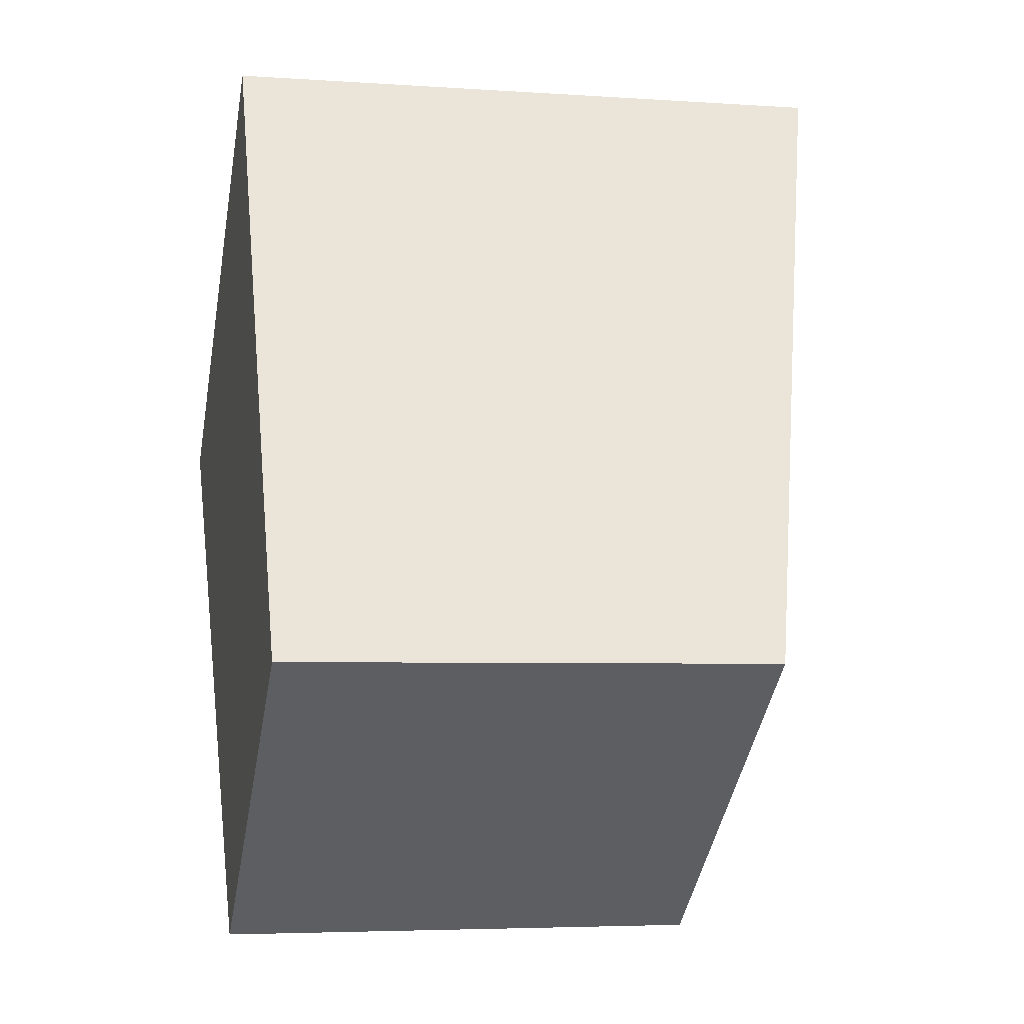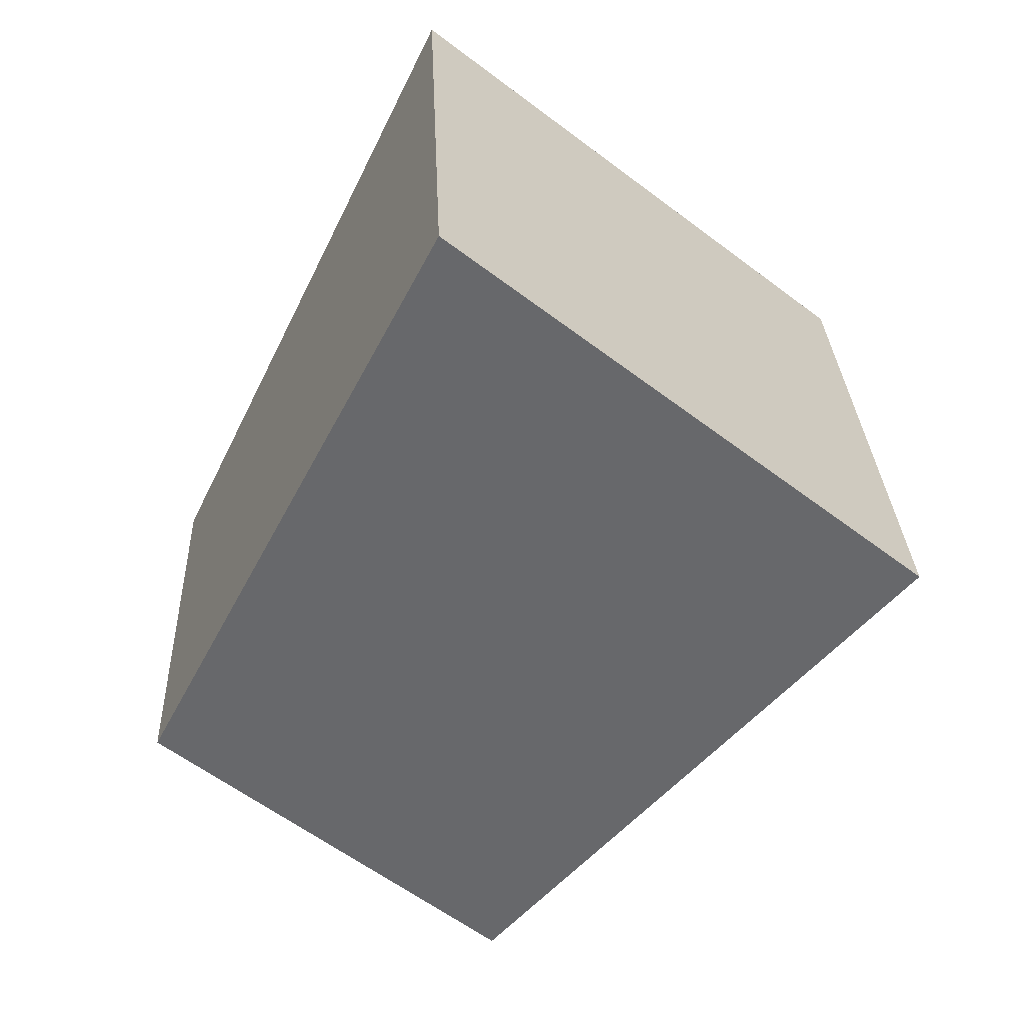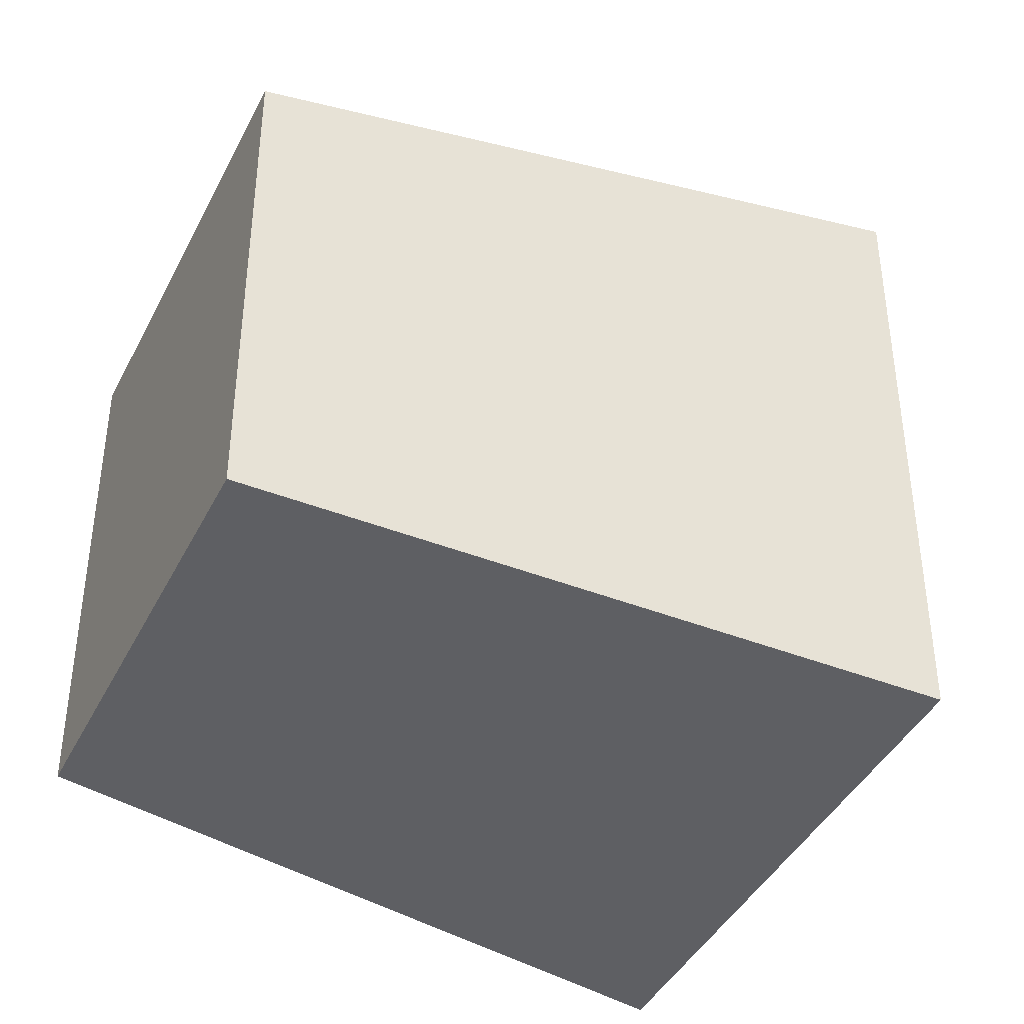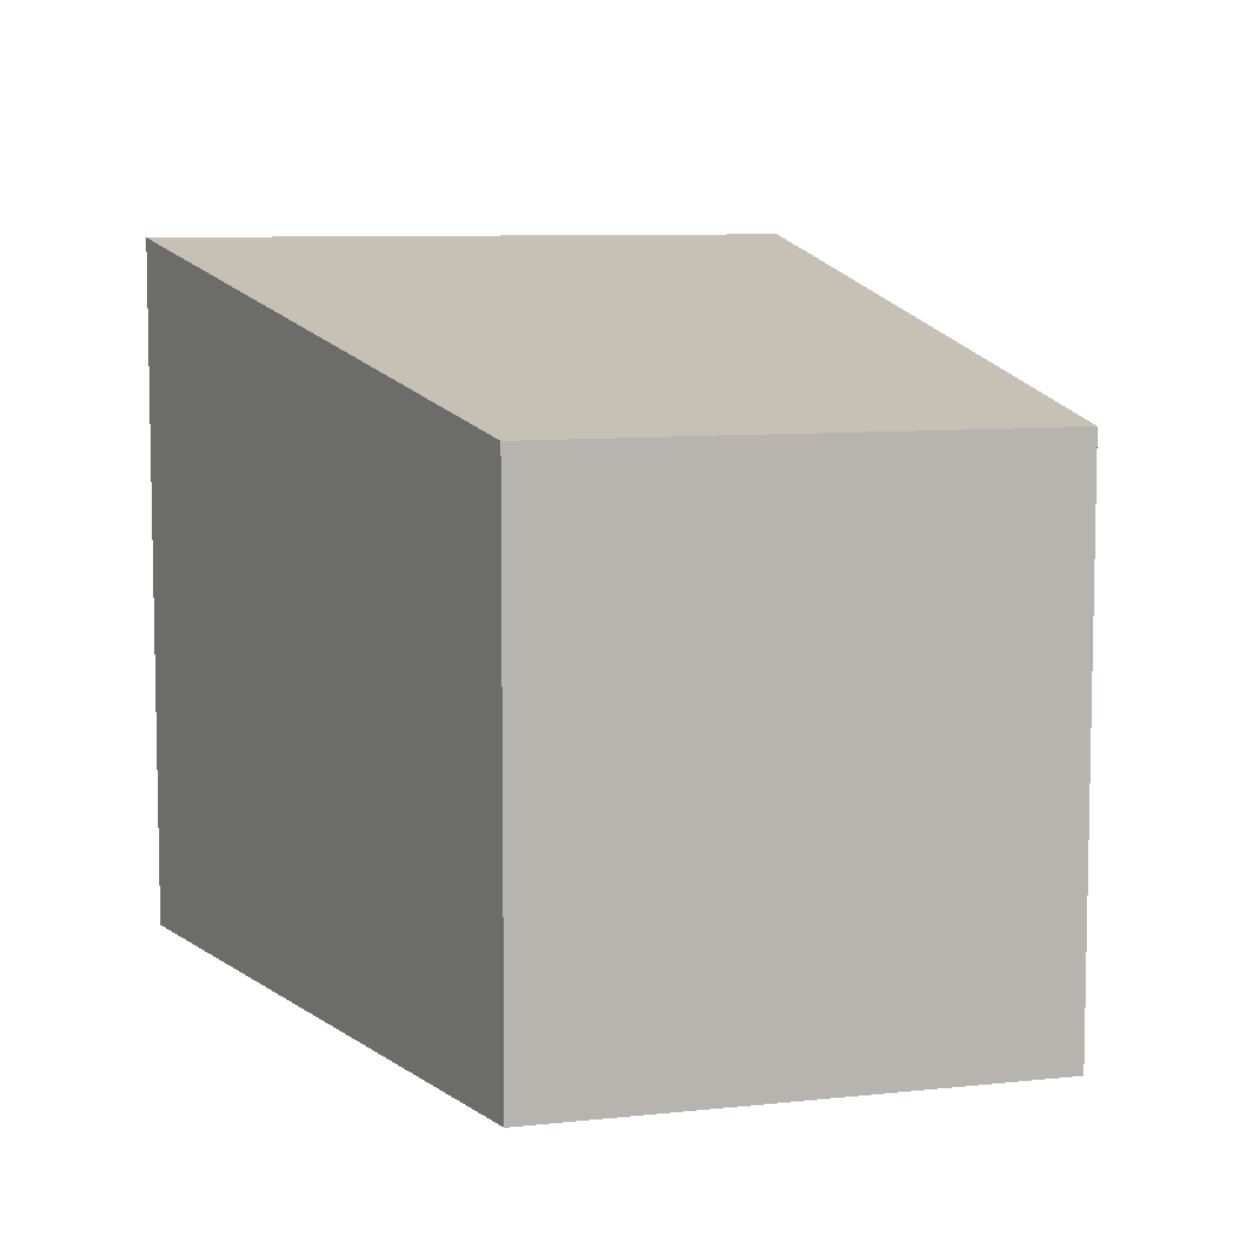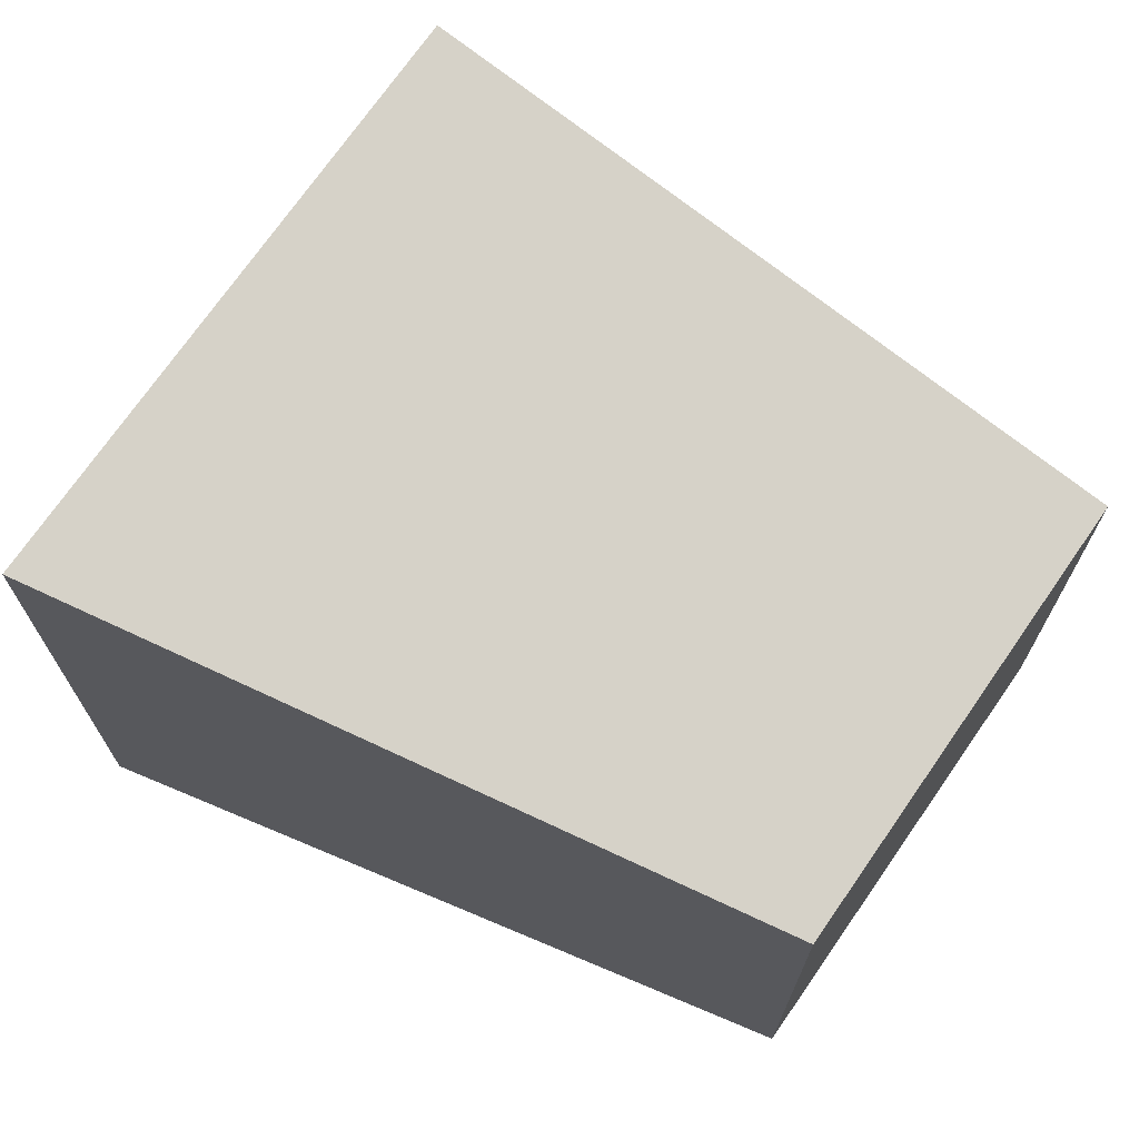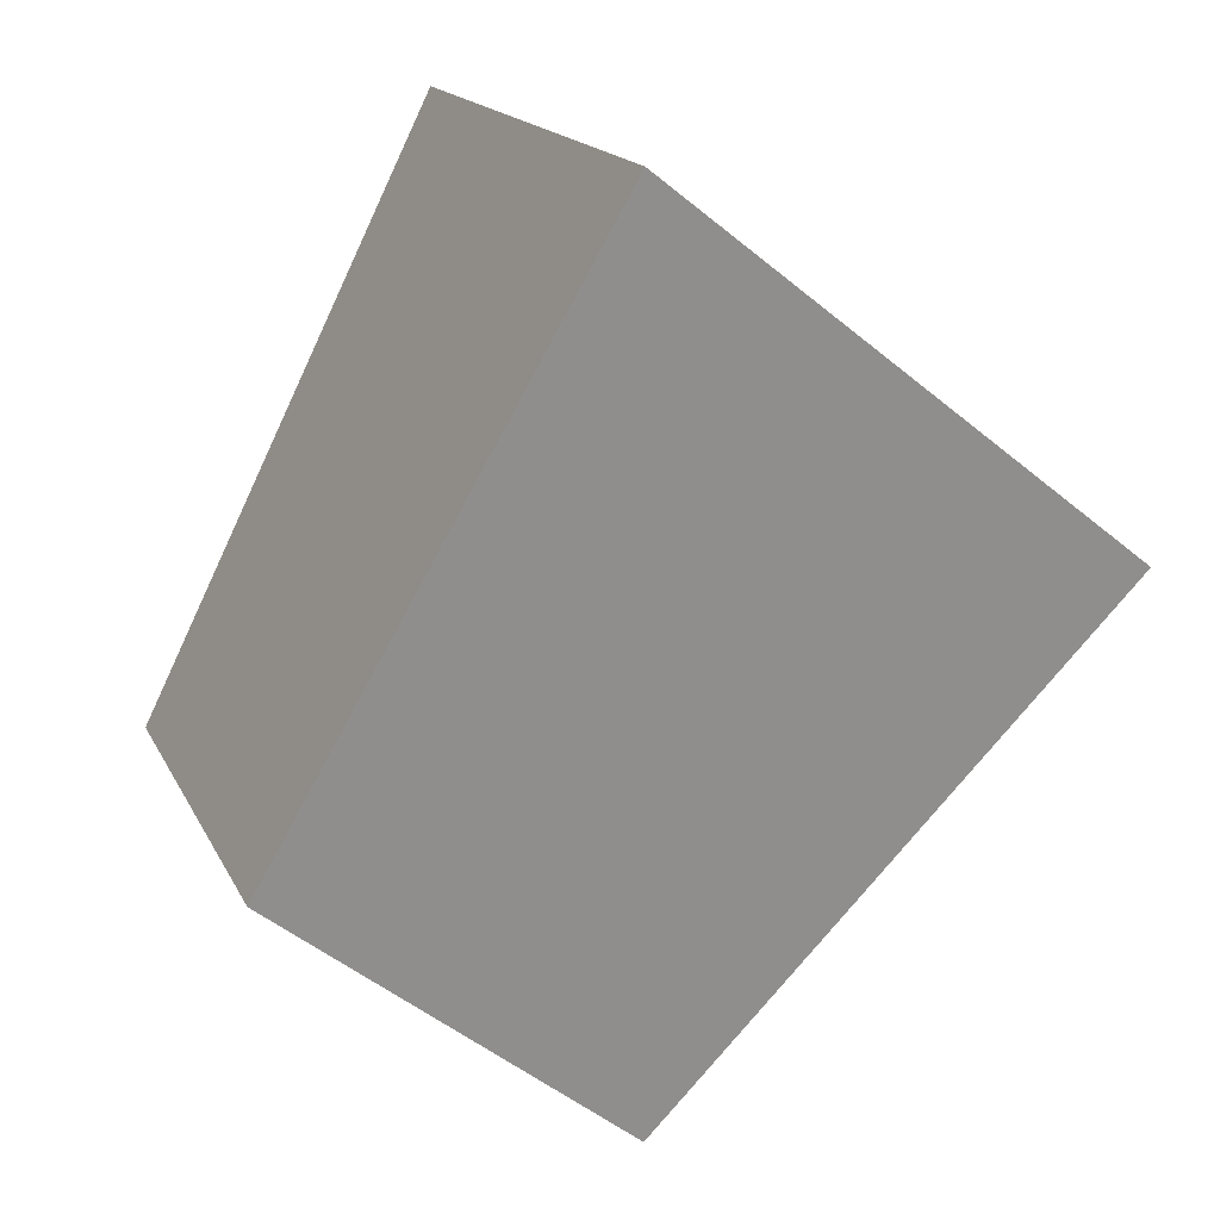
<metadata>
{"format":"obj","ext":"obj","renderer":"f3d","projection":"perspective","resolution":1024,"background":"white","views":[{"elev":-4.6,"azim":77.4,"up":"+Z"},{"elev":28.6,"azim":177.7,"up":"+Z"},{"elev":-41.6,"azim":-153.1,"up":"+Y"},{"elev":8.0,"azim":125.1,"up":"+Y"},{"elev":72.0,"azim":86.6,"up":"+Y"},{"elev":16.6,"azim":161.0,"up":"+Z"}]}
</metadata>
<code>
v  0.737 4.548 -0.958
v  5.944 3.785 -2.011
v  3.203 3.784 -4.163
v  0 4.776 2.924e-16
v  0.191 4.776 0.15
v  3.573 4.776 2.802
v  0 0 0
v  3.573 -1.716e-16 2.802
v  0.191 -9.185e-18 0.15
v  5.944 1.231e-16 -2.011
v  3.203 2.549e-16 -4.163
v  0.737 5.866e-17 -0.958
g defaultobject
f 1 2 3
f 2 1 4
f 2 4 5
f 2 5 6
f 7 5 4
f 5 7 6
f 6 7 8
f 8 7 9
f 8 2 6
f 2 8 10
f 10 3 2
f 3 10 11
f 1 7 4
f 7 1 3
f 7 3 12
f 12 3 11
f 9 10 8
f 10 9 7
f 10 7 12
f 10 12 11

</code>
